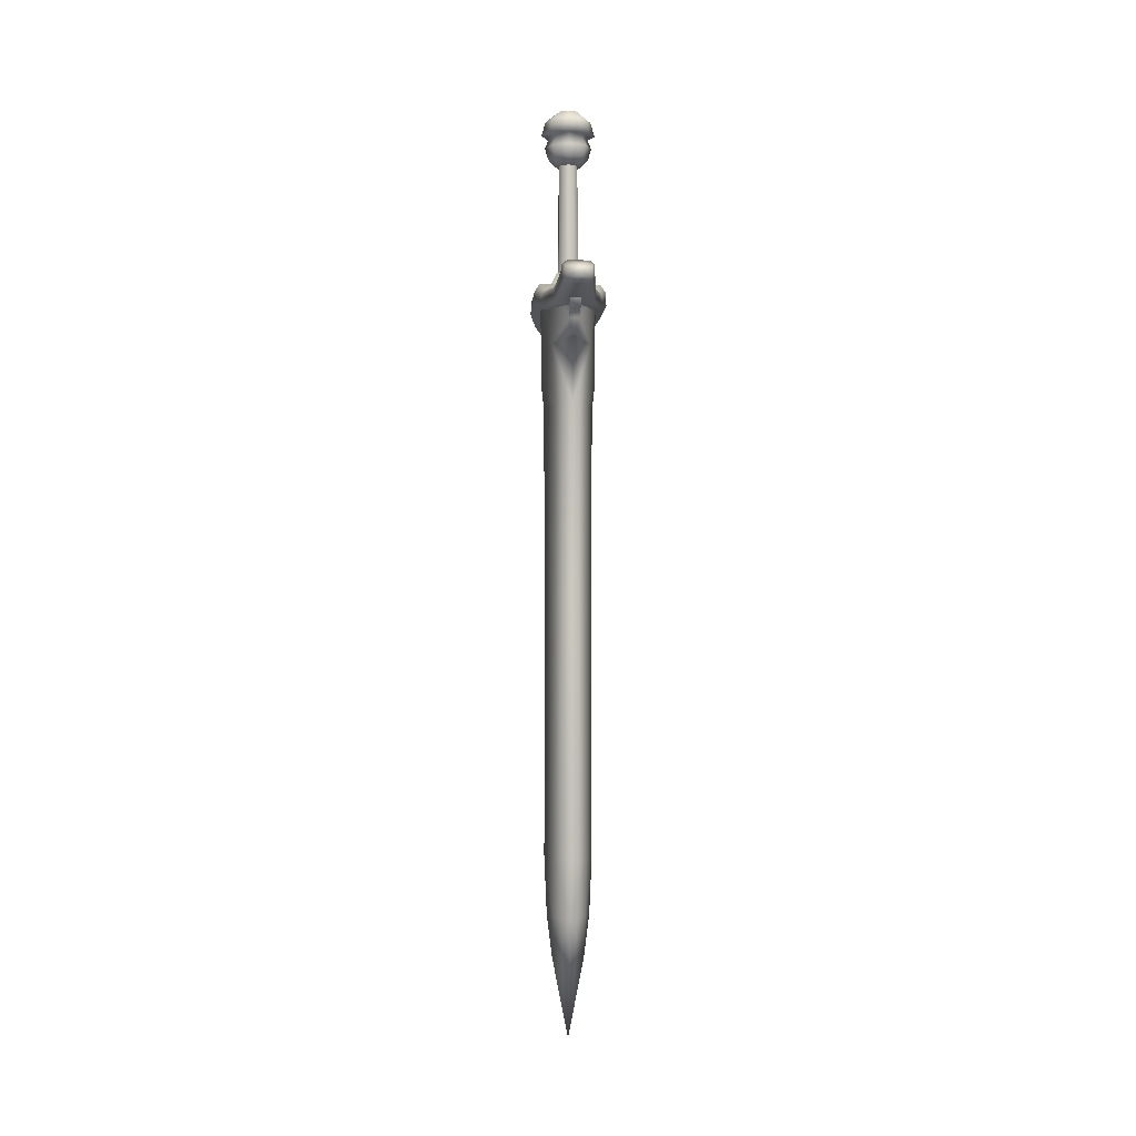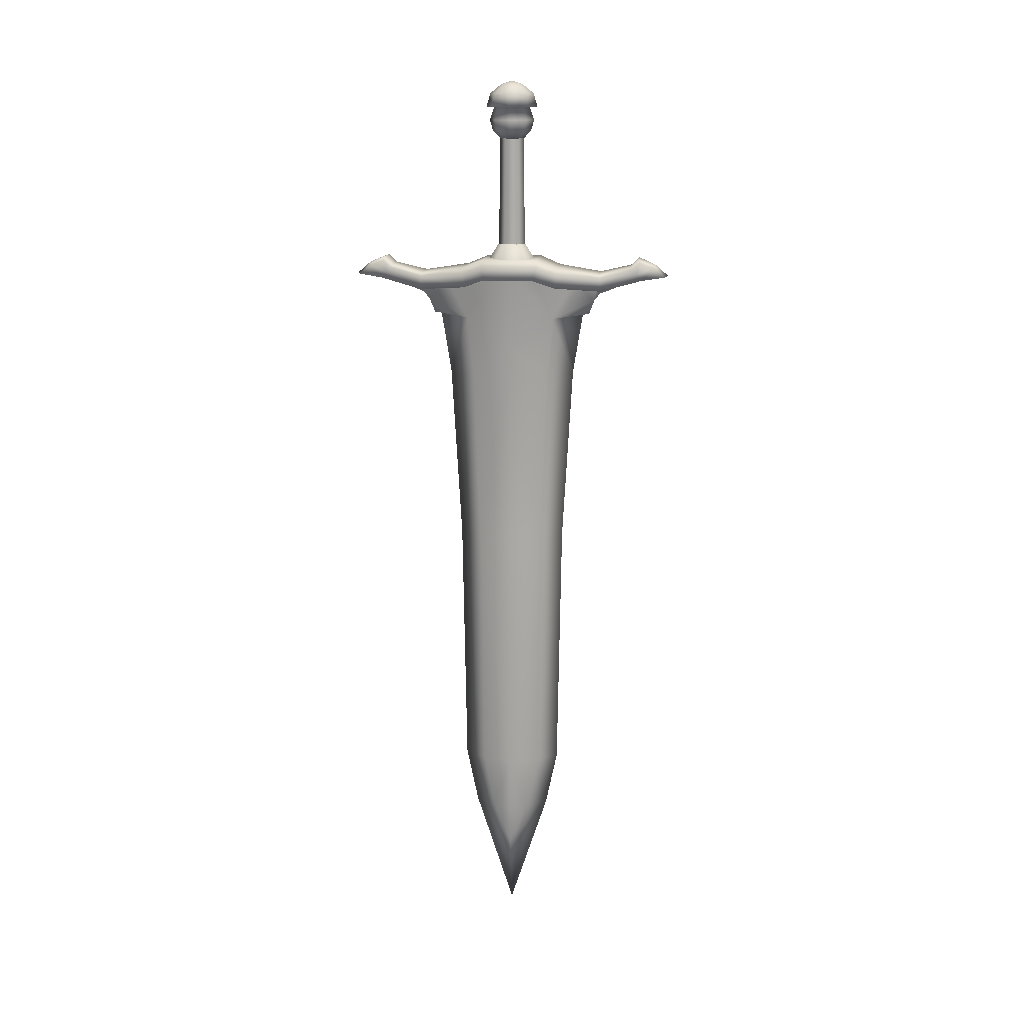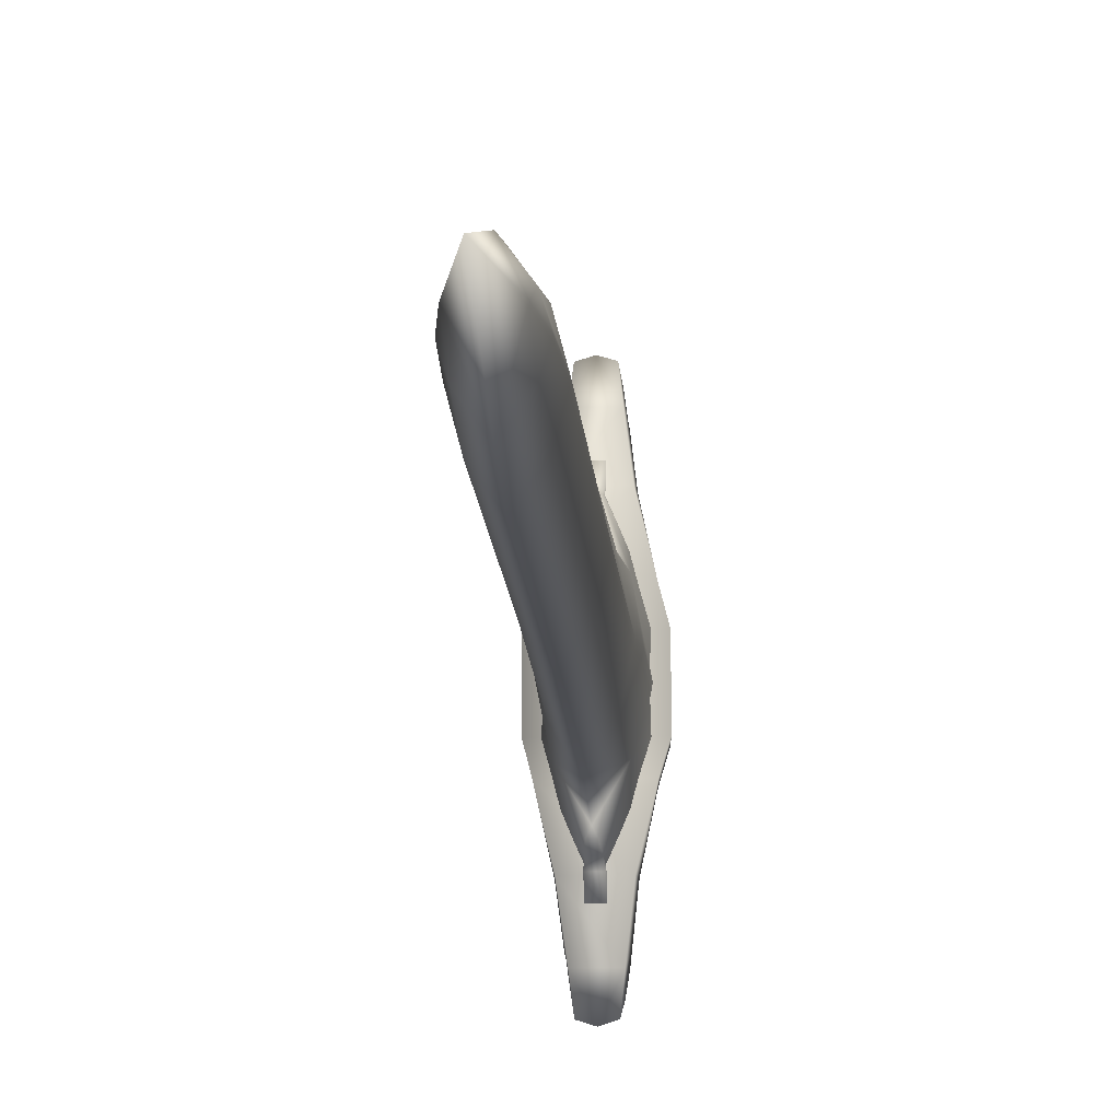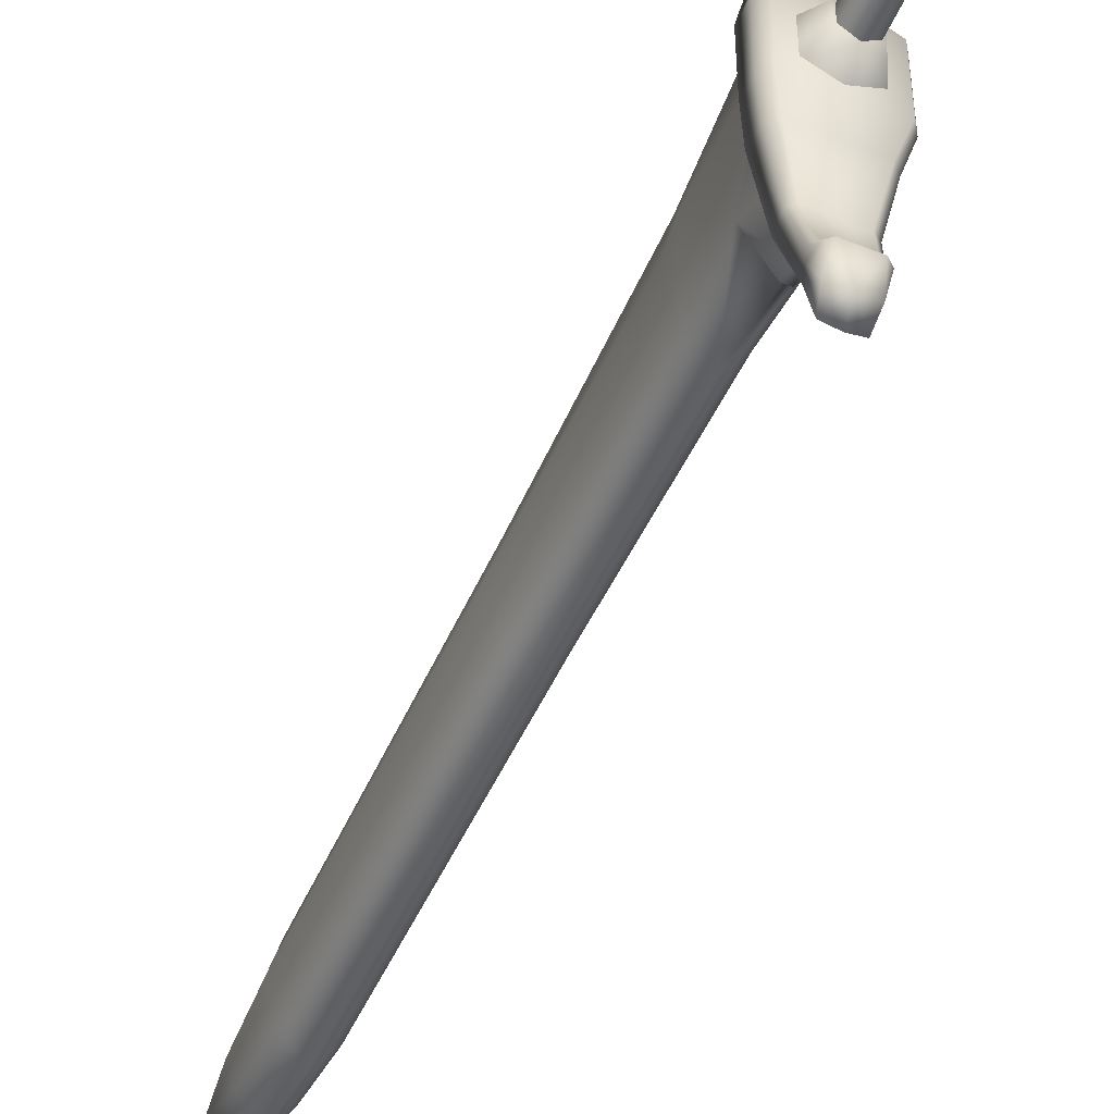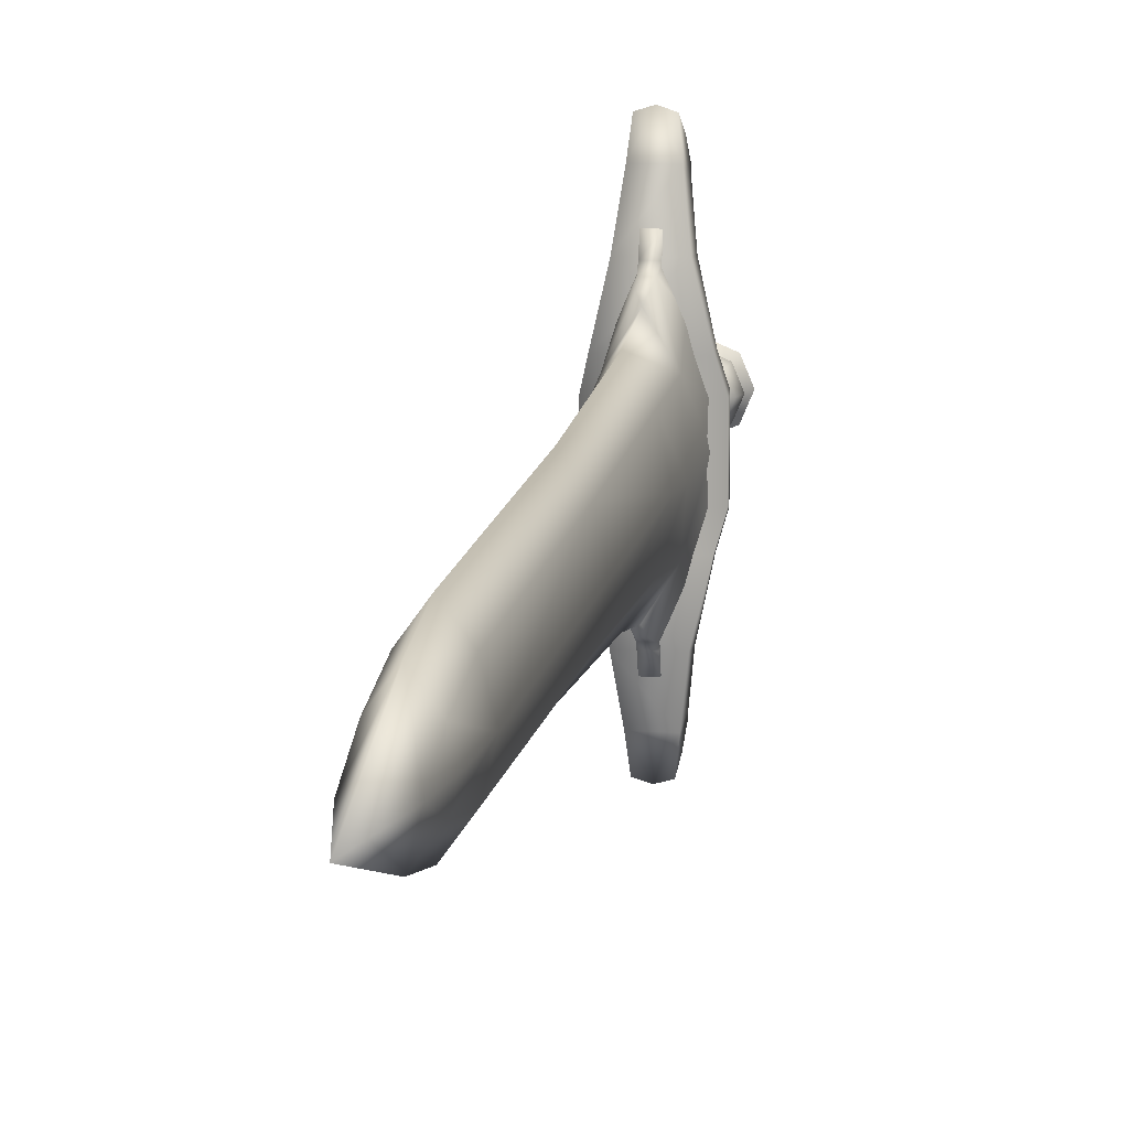
<metadata>
{"format":"obj","ext":"obj","renderer":"f3d","projection":"perspective","resolution":1024,"background":"white","views":[{"elev":-3.1,"azim":-4.0,"up":"+Y"},{"elev":14.1,"azim":-83.1,"up":"+Y"},{"elev":-13.4,"azim":3.9,"up":"+Z"},{"elev":-51.1,"azim":156.3,"up":"+Z"},{"elev":12.3,"azim":9.5,"up":"+Z"}]}
</metadata>
<code>
v  -21.7 -10.86 -15.76
v  -21.44 -8.526 -16.67
v  -19.06 -11.51 -9.496
v  -24.03 -4.128 -29.08
v  -24.49 -4.695 -25.04
v  -24.37 -2.44 -27.25
v  -24.74 -3.687 -24.09
v  -25.41 -6.56 -17.91
v  -25.61 -4.216 -17.81
v  -27.28 -5.93 -10.01
v  -27.14 -3.599 -10.29
v  -28.25 -4.582 -6.321
v  -24.71 -1.507 -24.67
v  -24.92 -2.78 -23.46
v  -24.23 -2.276 -23.1
v  -24.76 -3.587 -17.67
v  -26.24 -2.566 -10.24
v  -28.08 -2.44 -6.699
v  -28.08 -2.44 2.802
v  -28.25 -4.582 2.424
v  -23.99 -0.9404 -24.44
v  -20.44 -0.9404 -24.44
v  -20.2 -2.276 -23.1
v  -19.67 -3.587 -17.67
v  -18.18 -2.566 -10.24
v  -27.25 -1.167 -6.686
v  -22.21 -2.087 -27.41
v  -20.06 -2.44 -27.25
v  -19.72 -1.507 -24.67
v  -19.5 -2.78 -23.46
v  -18.81 -4.216 -17.81
v  -22.21 -4.002 -29.64
v  -20.4 -4.128 -29.08
v  -19.93 -4.695 -25.04
v  -19.68 -3.687 -24.09
v  -19.01 -6.56 -17.91
v  -17.15 -5.93 -10.01
v  -17.29 -3.599 -10.29
v  -16.18 -4.582 -6.321
v  -16.34 -2.44 -6.699
v  -17.17 -1.167 -6.686
v  -27.25 -1.167 2.789
v  -16.34 -2.44 2.802
v  -17.17 -1.167 2.789
v  -18.18 -2.566 6.342
v  -26.24 -2.566 6.342
v  -27.14 -3.599 6.393
v  -27.28 -5.93 6.116
v  -16.18 -4.582 2.424
v  -17.29 -3.599 6.393
v  -17.15 -5.93 6.116
v  -18.81 -4.216 13.91
v  -19.67 -3.587 13.78
v  -24.76 -3.587 13.78
v  -25.61 -4.216 13.91
v  -25.41 -6.56 14.02
v  -24.74 -3.687 20.19
v  -24.49 -4.695 21.15
v  -19.01 -6.56 14.02
v  -19.68 -3.687 20.19
v  -19.5 -2.78 19.56
v  -20.2 -2.276 19.21
v  -24.23 -2.276 19.21
v  -24.92 -2.78 19.56
v  -19.93 -4.695 21.15
v  -20.06 -2.44 23.35
v  -19.72 -1.508 20.77
v  -20.44 -0.9405 20.54
v  -23.99 -0.9405 20.54
v  -24.71 -1.508 20.77
v  -20.4 -4.128 25.18
v  -24.37 -2.44 23.35
v  -24.03 -4.128 25.18
v  -22.21 -2.087 23.52
v  -22.21 -4.002 25.75
v  -22.21 1.34 -4.302
v  -24.18 1.34 -3.4
v  -20.24 1.34 -3.4
v  -20.24 1.34 -0.4967
v  -24.18 1.34 -0.4967
v  -22.21 1.34 0.4054
v  -22.21 -1.306 -6.005
v  -25.49 -1.306 -4.456
v  -25.49 -1.306 0.559
v  -22.21 -1.306 2.109
v  -18.94 -1.306 0.559
v  -18.94 -1.306 -4.456
v  -22.21 0.7227 0.3639
v  -20.55 0.7227 -0.7974
v  -22.21 19.94 0.0984
v  -20.74 19.94 -0.9295
v  -20.55 0.7227 -3.099
v  -20.74 19.94 -2.967
v  -22.21 0.7227 -4.261
v  -22.21 19.94 -3.995
v  -23.87 0.7227 -3.099
v  -23.68 19.94 -2.967
v  -23.87 0.7227 -0.7974
v  -23.68 19.94 -0.9295
v  -22.21 -10.96 -14.67
v  -22.21 -21.44 -12.97
v  -25.36 -11.51 -9.496
v  -24.91 -21.45 -8.538
v  -22.21 -51.44 -11.22
v  -24.85 -51.44 -7.354
v  -24.87 -95.02 -6.812
v  -22.21 -95 -10.52
v  -22.21 -104.6 -8.513
v  -26.7 -17.12 -1.948
v  -26.21 -21.44 -1.948
v  -26.14 -51.44 -1.948
v  -26.14 -95.02 -1.948
v  -24.78 -104.6 -4.973
v  -24.82 -111.7 -1.948
v  -22.21 -124.6 -1.948
v  -26.79 -3.146 -1.948
v  -25.36 -11.51 5.599
v  -24.91 -21.45 4.641
v  -24.85 -51.44 3.457
v  -26.89 -3.246 -5.817
v  -24.91 -4.721 -13.29
v  -22.98 -8.526 -16.67
v  -23.12 -4.721 -17.45
v  -23.12 -7.178 -17.71
v  -23.12 -6.27 -20.09
v  -23.12 -4.721 -20.02
v  -22.73 -10.86 -15.76
v  -26.89 -3.246 1.92
v  -24.91 -4.721 9.392
v  -22.98 -8.526 12.77
v  -22.73 -10.86 11.86
v  -23.12 -4.721 13.55
v  -23.12 -7.178 13.81
v  -23.12 -6.27 16.2
v  -23.12 -4.721 16.12
v  -22.21 -104.6 4.616
v  -24.78 -104.6 1.075
v  -24.87 -95.02 2.915
v  -22.21 -95 6.62
v  -22.21 -51.44 7.325
v  -22.21 -21.44 9.077
v  -25.71 -104.6 -1.948
v  -22.21 -10.96 10.78
v  -22.21 19.58 0.1351
v  -20.74 19.58 -0.4798
v  -22.21 20.88 1.411
v  -19.84 20.88 0.4261
v  -20.13 19.58 -1.948
v  -18.85 20.88 -1.948
v  -20.74 19.58 -3.417
v  -19.84 20.88 -4.323
v  -22.21 19.58 -4.032
v  -22.21 20.88 -5.308
v  -22.21 22.73 1.93
v  -19.47 22.73 0.789
v  -18.33 22.73 -1.948
v  -19.47 22.73 -4.686
v  -22.21 22.73 -5.826
v  -20.02 24.91 -4.136
v  -22.21 24.91 -5.038
v  -22.21 24.91 1.142
v  -20.02 24.91 0.2395
v  -19.12 24.91 -1.948
v  -22.21 24.91 2.51
v  -19.06 24.91 1.204
v  -17.75 24.91 -1.948
v  -19.06 24.91 -5.1
v  -22.21 24.91 -6.407
v  -22.21 27.21 1.847
v  -19.53 27.21 0.7372
v  -18.42 27.21 -1.948
v  -19.53 27.21 -4.634
v  -22.21 27.21 -5.743
v  -20.92 28.77 -3.244
v  -22.21 28.77 -3.784
v  -22.21 29.32 -1.948
v  -22.21 28.77 -0.113
v  -20.92 28.77 -0.6522
v  -20.38 28.77 -1.948
v  -23.68 19.58 -0.4798
v  -23.68 19.58 -3.417
v  -24.3 19.58 -1.948
v  -21.3 -4.721 -20.02
v  -21.3 -6.27 -20.09
v  -21.3 -7.178 -17.71
v  -21.3 -4.721 16.12
v  -21.3 -6.27 16.2
v  -21.3 -7.178 13.81
v  -21.44 -8.526 12.77
v  -21.7 -10.86 11.86
v  -19.06 -11.51 5.599
v  -24.59 20.88 -4.323
v  -25.57 20.88 -1.948
v  -24.59 20.88 0.4261
v  -24.95 22.73 -4.686
v  -26.09 22.73 -1.948
v  -24.95 22.73 0.789
v  -24.4 24.91 0.2395
v  -24.4 24.91 -4.136
v  -25.3 24.91 -1.948
v  -25.36 24.91 -5.1
v  -26.67 24.91 -1.948
v  -25.36 24.91 1.204
v  -24.9 27.21 -4.634
v  -26.01 27.21 -1.948
v  -24.9 27.21 0.7372
v  -23.51 28.77 -0.6522
v  -23.51 28.77 -3.244
v  -24.05 28.77 -1.948
v  -21.3 -4.721 -17.45
v  -19.52 -4.721 -13.29
v  -17.54 -3.246 -5.817
v  -17.64 -3.146 -1.948
v  -17.73 -17.12 -1.948
v  -17.54 -3.246 1.92
v  -19.52 -4.721 9.392
v  -21.3 -4.721 13.55
v  -19.52 -21.45 -8.538
v  -18.22 -21.44 -1.948
v  -19.52 -21.45 4.641
v  -19.58 -51.44 -7.354
v  -18.28 -51.44 -1.948
v  -19.58 -51.44 3.457
v  -19.55 -95.02 2.915
v  -18.28 -95.02 -1.948
v  -19.64 -104.6 1.075
v  -19.55 -95.02 -6.812
v  -19.64 -104.6 -4.973
v  -18.71 -104.6 -1.948
v  -19.6 -111.7 -1.948
g Mesh_0014
f 1 2 3
f 4 5 6
f 6 5 7
f 5 8 7
f 7 8 9
f 8 10 9
f 9 10 11
f 10 12 11
f 6 7 13
f 13 7 14
f 7 9 14
f 14 9 15
f 9 16 15
f 16 9 17
f 17 9 11
f 17 11 18
f 18 11 12
f 18 12 19
f 19 12 20
f 14 15 13
f 13 15 21
f 15 22 21
f 22 15 23
f 23 15 16
f 23 16 24
f 24 16 17
f 24 17 25
f 25 17 26
f 17 18 26
f 13 21 6
f 6 21 27
f 21 22 27
f 27 22 28
f 22 29 28
f 22 23 29
f 29 23 30
f 23 31 30
f 23 24 31
f 31 24 25
f 6 27 4
f 4 27 32
f 27 33 32
f 33 27 28
f 33 28 34
f 34 28 35
f 28 29 35
f 35 29 30
f 30 31 35
f 35 31 36
f 31 37 36
f 37 31 38
f 38 31 25
f 36 34 35
f 37 38 39
f 39 38 40
f 38 25 40
f 40 25 41
f 25 26 41
f 41 26 42
f 26 18 42
f 42 18 19
f 39 40 43
f 43 40 44
f 40 41 44
f 44 41 42
f 44 42 45
f 45 42 46
f 42 19 46
f 46 19 47
f 19 20 47
f 47 20 48
f 39 43 49
f 49 43 50
f 43 45 50
f 45 43 44
f 49 50 51
f 51 50 52
f 50 45 52
f 52 45 53
f 45 46 53
f 53 46 54
f 46 55 54
f 46 47 55
f 55 47 48
f 48 56 55
f 55 56 57
f 56 58 57
f 51 52 59
f 59 52 60
f 52 61 60
f 61 52 62
f 62 52 53
f 53 54 62
f 62 54 63
f 54 55 63
f 63 55 64
f 55 57 64
f 59 60 65
f 65 60 66
f 60 67 66
f 60 61 67
f 67 61 62
f 67 62 68
f 68 62 63
f 68 63 69
f 69 63 70
f 63 64 70
f 70 64 57
f 65 66 71
f 70 57 72
f 72 57 58
f 72 58 73
f 70 72 69
f 69 72 74
f 72 73 74
f 74 73 75
f 75 71 74
f 74 71 66
f 74 66 68
f 68 66 67
f 69 74 68
f 33 34 32
f 32 34 5
f 34 8 5
f 34 36 8
f 8 36 10
f 36 37 10
f 10 37 12
f 37 39 12
f 4 32 5
f 39 49 12
f 12 49 20
f 49 51 20
f 20 51 48
f 51 59 48
f 48 59 56
f 59 65 56
f 56 65 58
f 65 75 58
f 65 71 75
f 58 75 73
f 76 77 78
f 78 77 79
f 77 80 79
f 79 80 81
f 82 83 76
f 76 83 77
f 83 84 77
f 77 84 80
f 84 81 80
f 81 84 85
f 85 86 81
f 81 86 79
f 86 87 79
f 79 87 78
f 87 76 78
f 76 87 82
f 88 89 90
f 90 89 91
f 89 92 91
f 91 92 93
f 92 94 93
f 93 94 95
f 94 96 95
f 95 96 97
f 96 98 97
f 97 98 99
f 98 88 99
f 99 88 90
f 100 101 102
f 102 101 103
f 101 104 103
f 103 104 105
f 104 106 105
f 104 107 106
f 106 107 108
f 102 103 109
f 109 103 110
f 103 105 110
f 110 105 111
f 105 112 111
f 105 106 112
f 112 106 113
f 106 108 113
f 113 108 114
f 108 115 114
f 102 109 116
f 116 109 117
f 109 118 117
f 109 110 118
f 118 110 119
f 110 111 119
f 119 111 112
f 116 120 102
f 102 120 121
f 102 121 122
f 122 121 123
f 122 123 124
f 124 123 125
f 123 126 125
f 122 127 102
f 116 117 128
f 128 117 129
f 117 130 129
f 130 117 131
f 129 130 132
f 132 130 133
f 133 134 132
f 132 134 135
f 115 136 114
f 114 136 137
f 136 138 137
f 136 139 138
f 138 139 140
f 138 140 119
f 119 140 118
f 140 141 118
f 114 137 142
f 142 137 112
f 137 138 112
f 112 138 119
f 114 142 113
f 113 142 112
f 118 141 117
f 117 141 143
f 144 145 146
f 146 145 147
f 145 148 147
f 147 148 149
f 148 150 149
f 149 150 151
f 150 152 151
f 151 152 153
f 146 147 154
f 154 147 155
f 147 149 155
f 155 149 156
f 149 151 156
f 156 151 157
f 151 153 157
f 157 153 158
f 157 158 159
f 159 158 160
f 154 155 161
f 161 155 162
f 155 156 162
f 162 156 163
f 156 157 163
f 163 157 159
f 161 162 164
f 164 162 165
f 162 163 165
f 165 163 166
f 163 159 166
f 166 159 167
f 159 160 167
f 167 160 168
f 164 165 169
f 169 165 170
f 165 166 170
f 170 166 171
f 166 167 171
f 171 167 172
f 167 168 172
f 172 168 173
f 172 173 174
f 174 173 175
f 175 176 174
f 169 170 177
f 177 170 178
f 170 171 178
f 178 171 179
f 171 172 179
f 179 172 174
f 174 176 179
f 179 176 178
f 176 177 178
f 148 145 150
f 150 145 152
f 145 144 152
f 152 144 180
f 152 180 181
f 181 180 182
f 183 184 126
f 126 184 125
f 184 124 125
f 184 185 124
f 124 185 122
f 185 2 122
f 122 2 1
f 122 1 127
f 127 1 100
f 1 3 100
f 100 102 127
f 186 135 187
f 187 135 134
f 134 133 187
f 187 133 188
f 133 130 188
f 188 130 189
f 130 190 189
f 130 131 190
f 190 131 143
f 131 117 143
f 143 191 190
f 152 181 153
f 153 181 192
f 181 182 192
f 192 182 193
f 182 180 193
f 193 180 194
f 180 144 194
f 194 144 146
f 153 192 158
f 158 192 195
f 192 193 195
f 195 193 196
f 193 194 196
f 196 194 197
f 194 146 197
f 197 146 154
f 197 154 198
f 198 154 161
f 158 195 160
f 160 195 199
f 195 196 199
f 199 196 200
f 196 197 200
f 200 197 198
f 160 199 168
f 168 199 201
f 199 200 201
f 201 200 202
f 200 198 202
f 202 198 203
f 198 161 203
f 203 161 164
f 168 201 173
f 173 201 204
f 201 202 204
f 204 202 205
f 202 203 205
f 205 203 206
f 203 164 206
f 206 164 169
f 206 169 207
f 207 169 177
f 177 176 207
f 173 204 175
f 175 204 208
f 204 205 208
f 208 205 209
f 205 206 209
f 209 206 207
f 207 176 209
f 209 176 208
f 176 175 208
f 183 210 184
f 184 210 185
f 210 2 185
f 210 211 2
f 2 211 3
f 211 212 3
f 3 212 213
f 3 213 214
f 214 213 191
f 213 215 191
f 191 215 216
f 191 216 189
f 189 216 217
f 3 214 218
f 218 214 219
f 214 220 219
f 214 191 220
f 220 191 141
f 191 143 141
f 3 218 101
f 101 218 104
f 218 221 104
f 218 219 221
f 221 219 222
f 219 223 222
f 219 220 223
f 223 220 140
f 220 141 140
f 3 101 100
f 190 191 189
f 189 217 188
f 188 217 187
f 217 186 187
f 140 224 223
f 223 224 225
f 224 226 225
f 226 224 136
f 136 224 139
f 224 140 139
f 223 225 222
f 222 225 221
f 225 227 221
f 227 225 228
f 228 225 229
f 225 226 229
f 229 226 230
f 226 136 230
f 230 136 115
f 108 230 115
f 221 227 104
f 104 227 107
f 227 108 107
f 227 228 108
f 108 228 230
f 228 229 230

</code>
